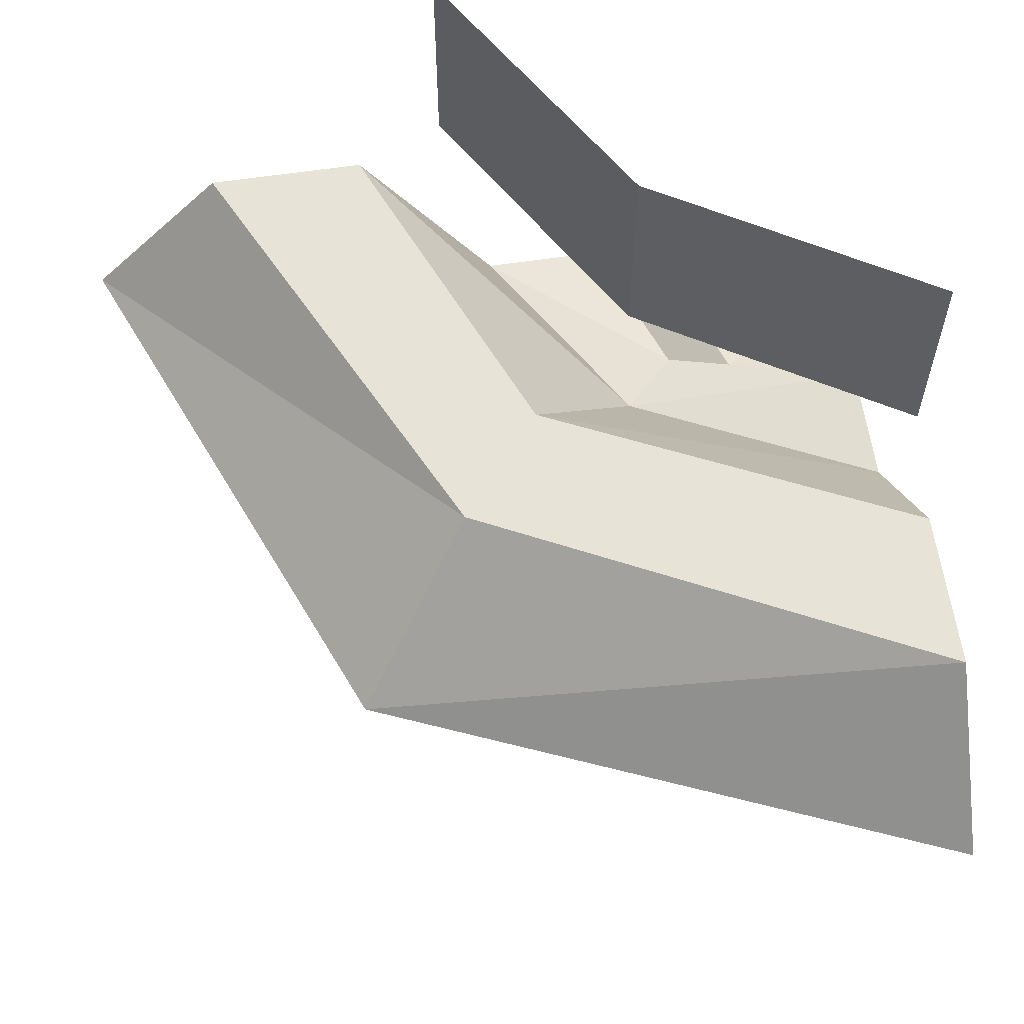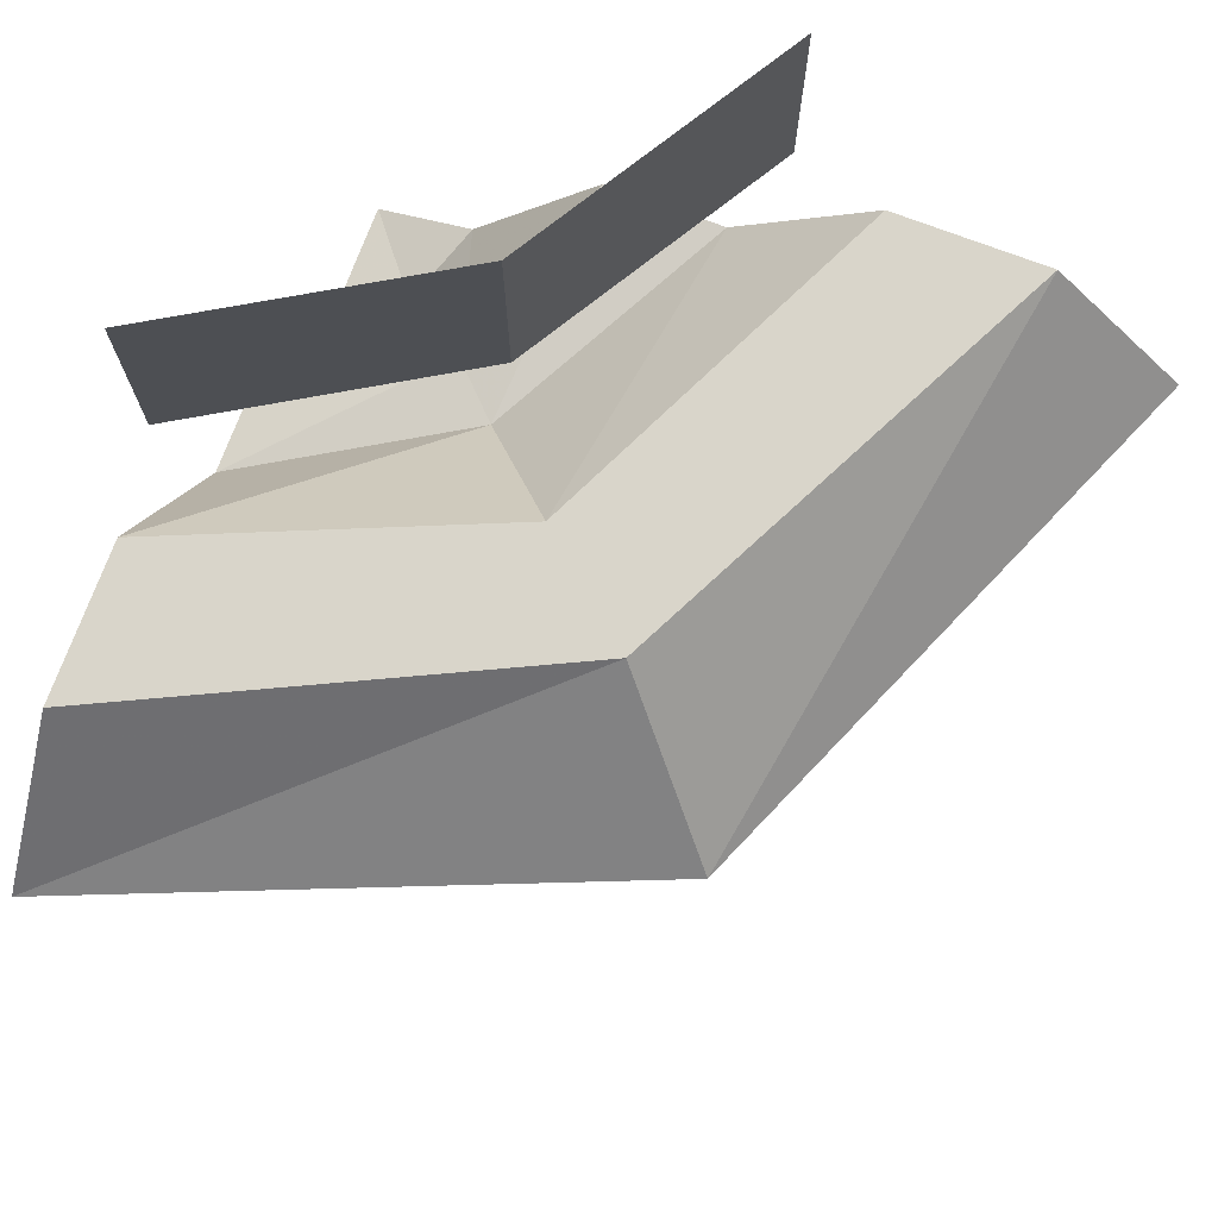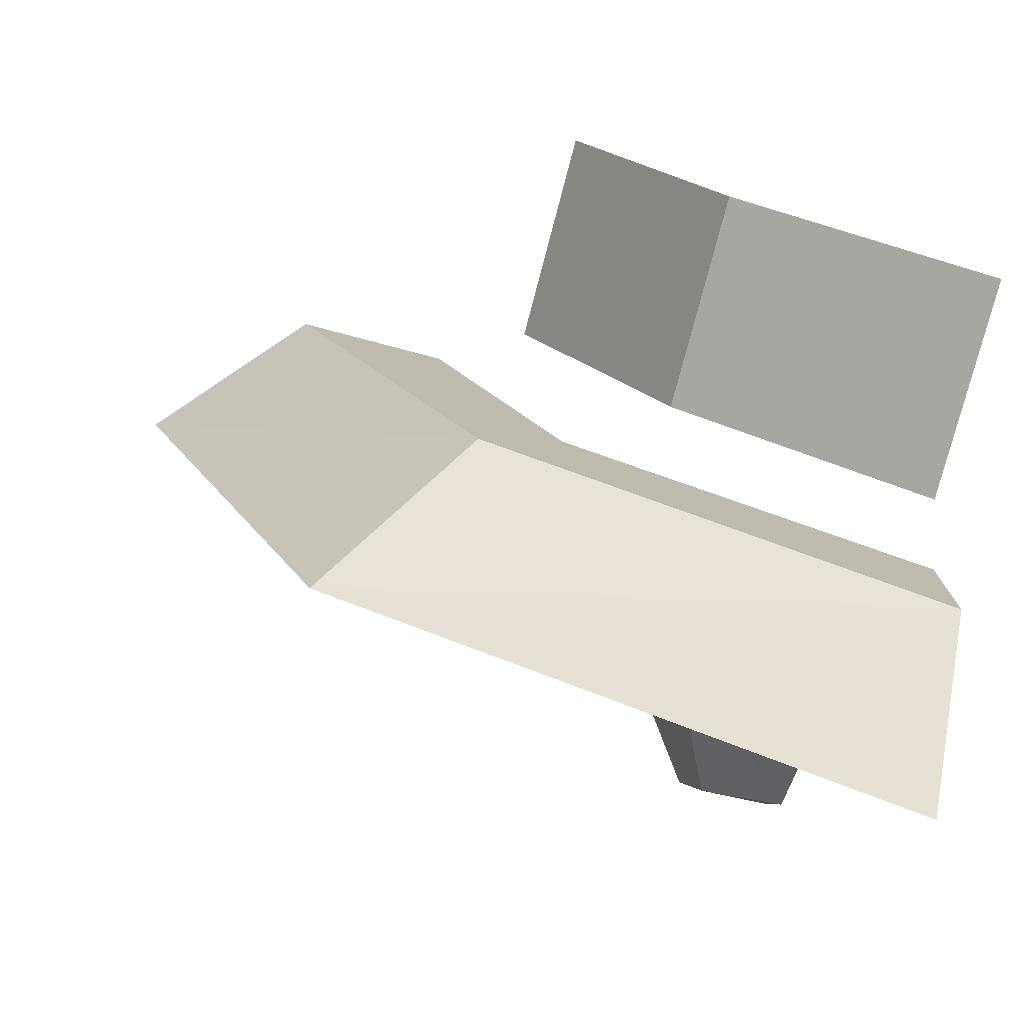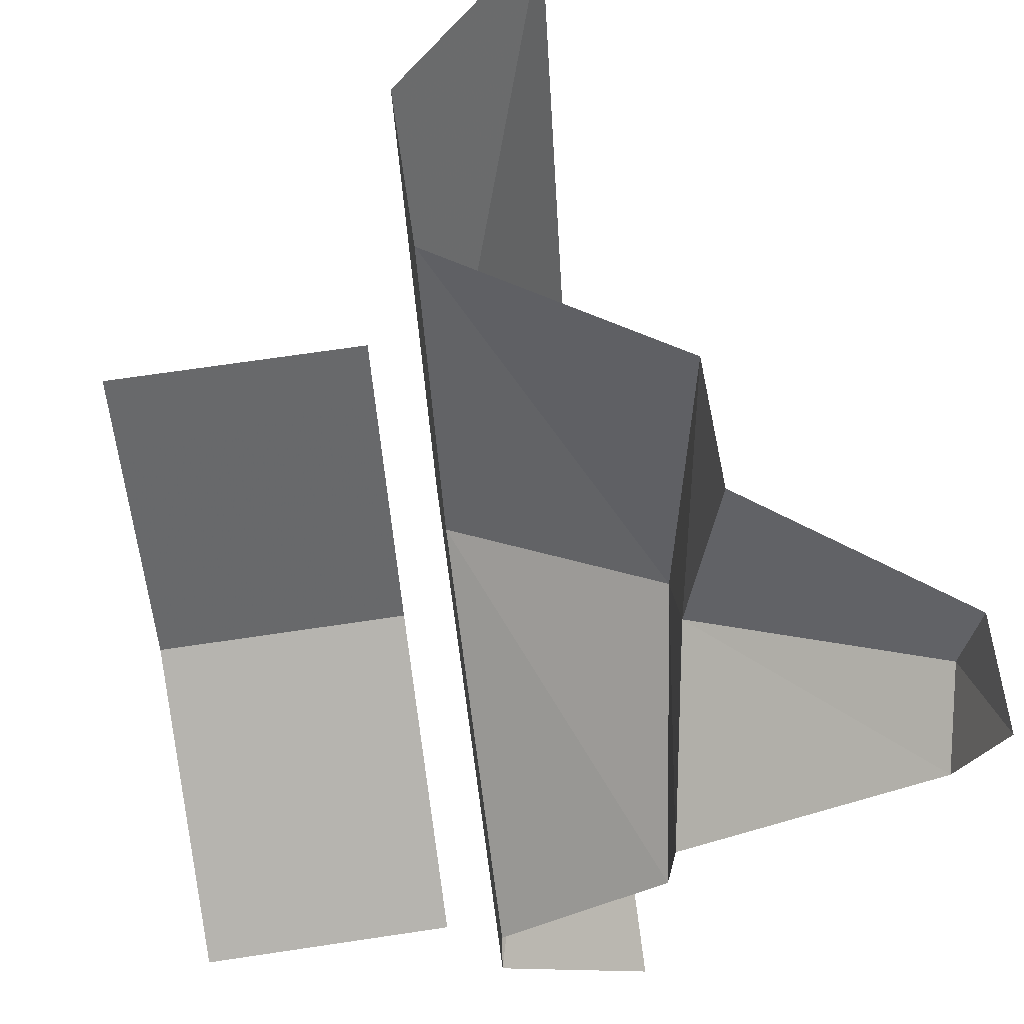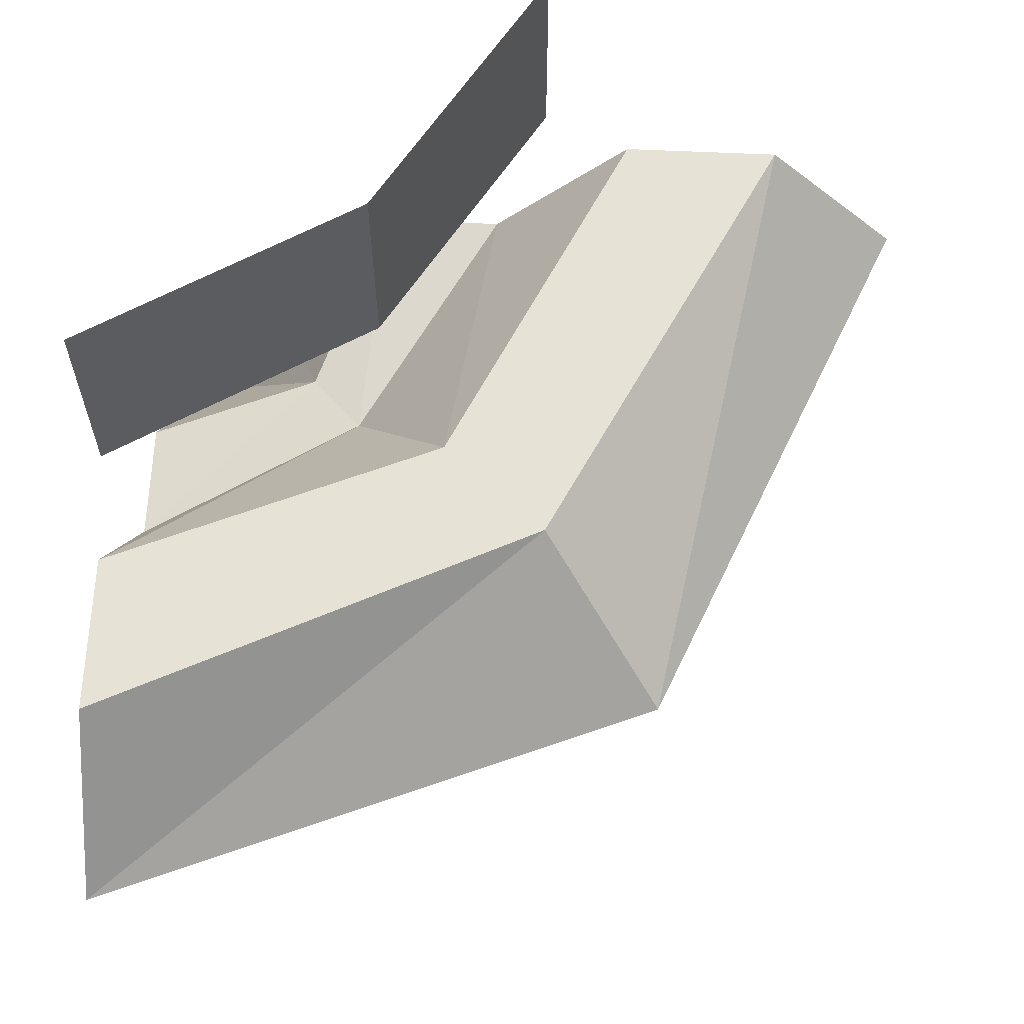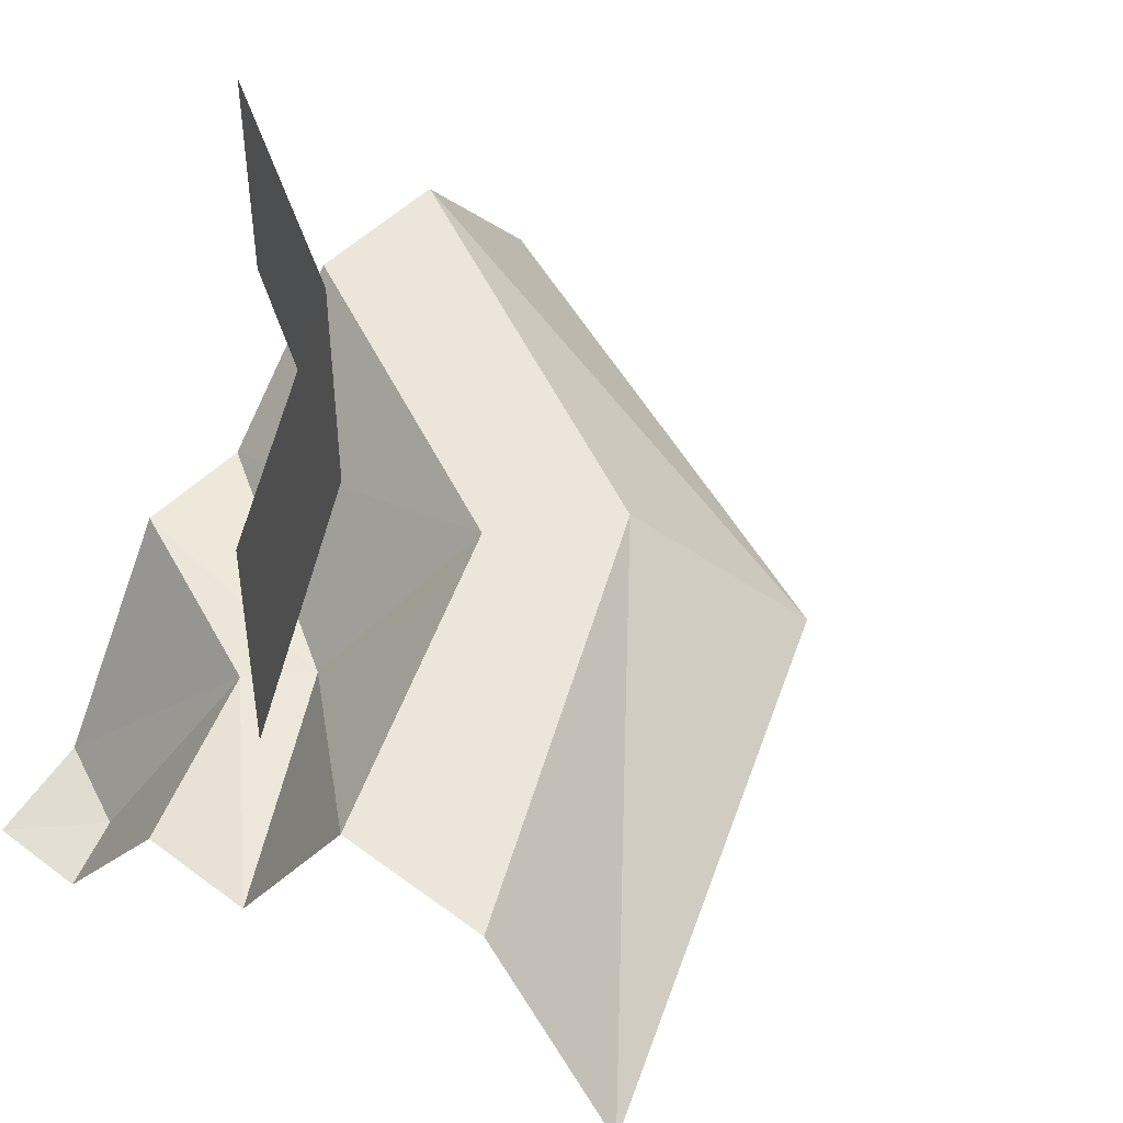
<metadata>
{"format":"obj","ext":"obj","renderer":"f3d","projection":"perspective","resolution":1024,"background":"white","views":[{"elev":62.3,"azim":171.5,"up":"+Y"},{"elev":74.7,"azim":110.6,"up":"+Y"},{"elev":-78.0,"azim":165.3,"up":"+Z"},{"elev":69.1,"azim":-98.5,"up":"+Z"},{"elev":63.9,"azim":92.6,"up":"+Y"},{"elev":46.7,"azim":40.5,"up":"+Y"}]}
</metadata>
<code>
v -0.5 -0.1016 0.3125
v -0.5 0 0.3125
v -0.3828 0 0.3828
v -0.3828 -0.1016 0.3828
v -0.3125 0 0.5
v -0.3125 -0.1016 0.5
v -0.5 -0.125 0.2031
v -0.5 -0.1953 0.1406
v -0.2422 -0.1953 0.25
v -0.2969 -0.125 0.3047
v -0.5 -0.125 0.2734
v -0.3359 -0.125 0.3516
v -0.5 -0.1953 0.3359
v -0.3906 -0.2109 0.3984
v -0.5 -0.1953 0.3906
v -0.4141 -0.2109 0.4219
v -0.5 -0.2969 0.4531
v -0.4609 -0.3047 0.4688
v -0.5 -0.3125 0.5
v -0.4531 -0.3125 0.5
v -0.3906 -0.2266 0.5
v -0.3359 -0.2266 0.5
v -0.2734 -0.125 0.5
v -0.2031 -0.125 0.5
v -0.1406 -0.1953 0.5
f 1 2 3
f 1 3 4
f 4 3 5
f 4 5 6
f 7 8 9
f 7 9 10
f 11 12 13
f 13 12 14
f 15 16 17
f 17 16 18
f 20 18 21
f 21 18 16
f 22 14 23
f 23 14 12
f 24 10 25
f 25 10 9
f 7 10 11
f 11 10 12
f 17 18 19
f 19 18 20
f 23 12 24
f 24 12 10
f 13 14 15
f 15 14 16
f 21 16 22
f 22 16 14

</code>
